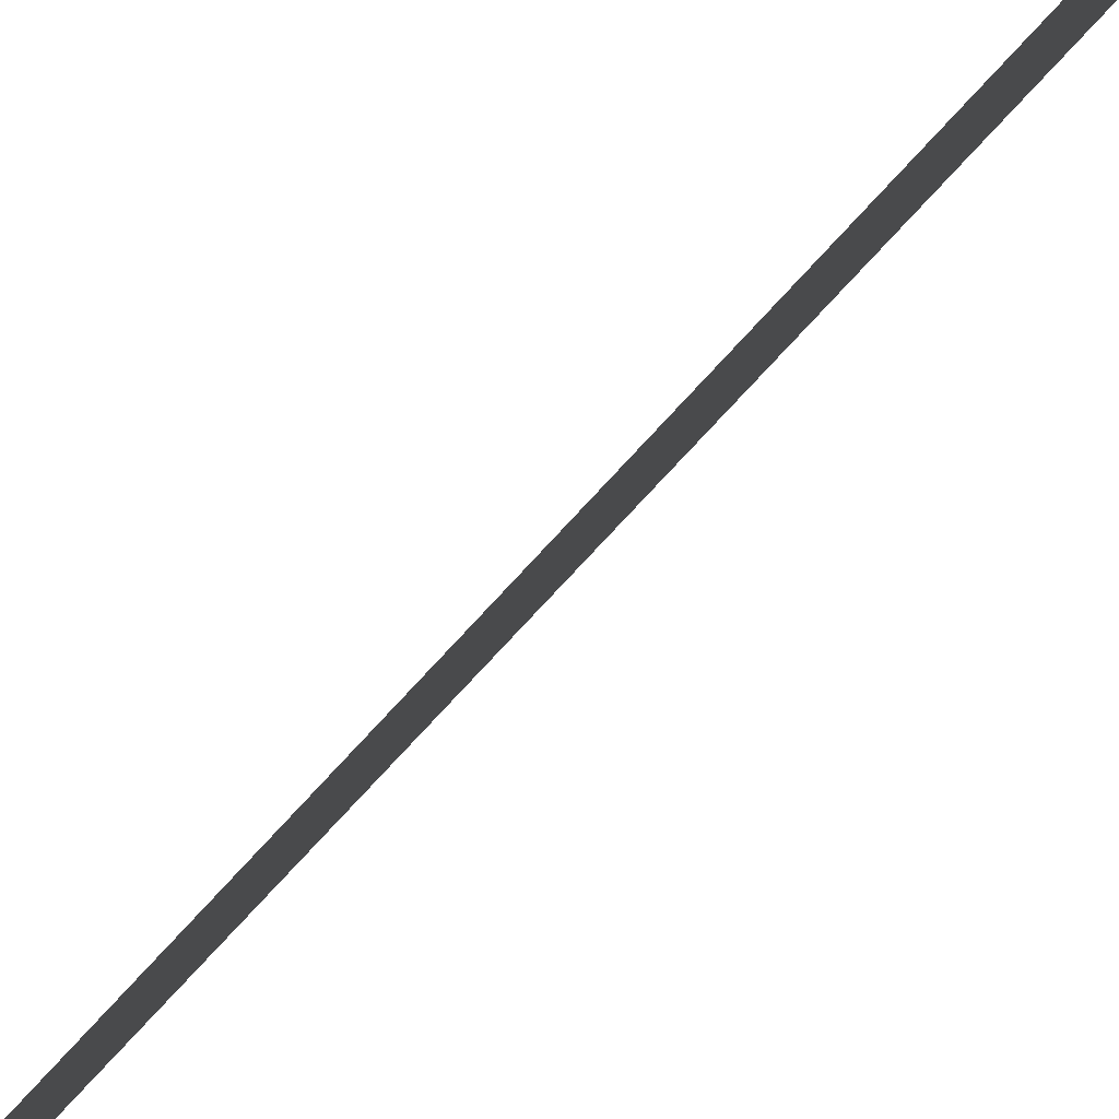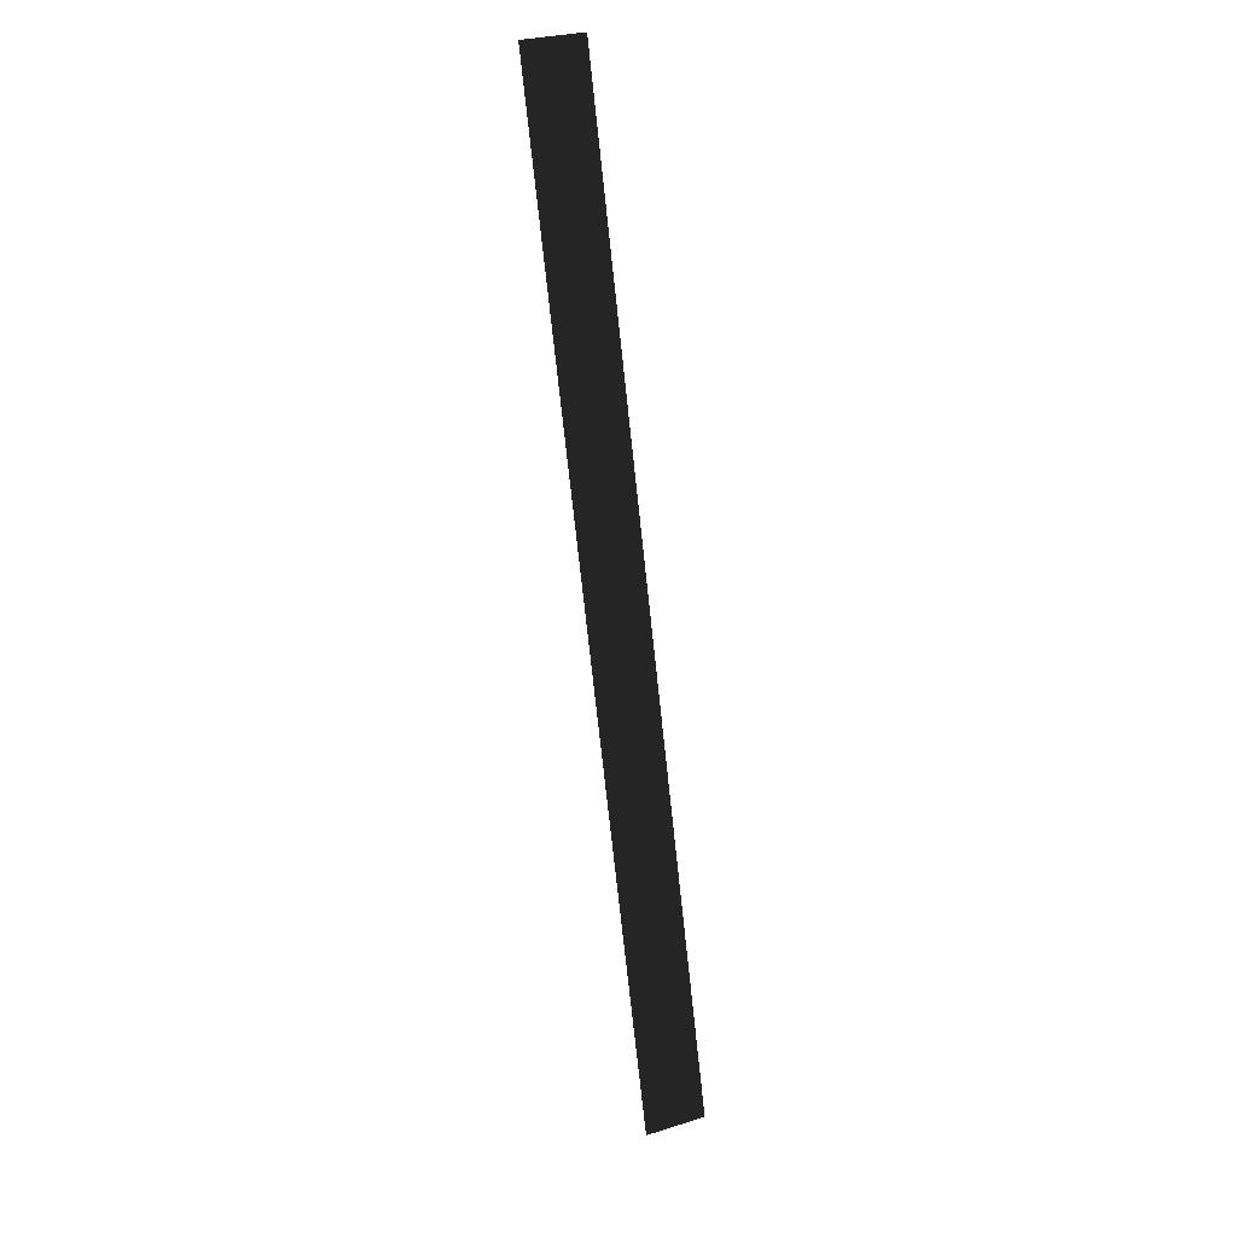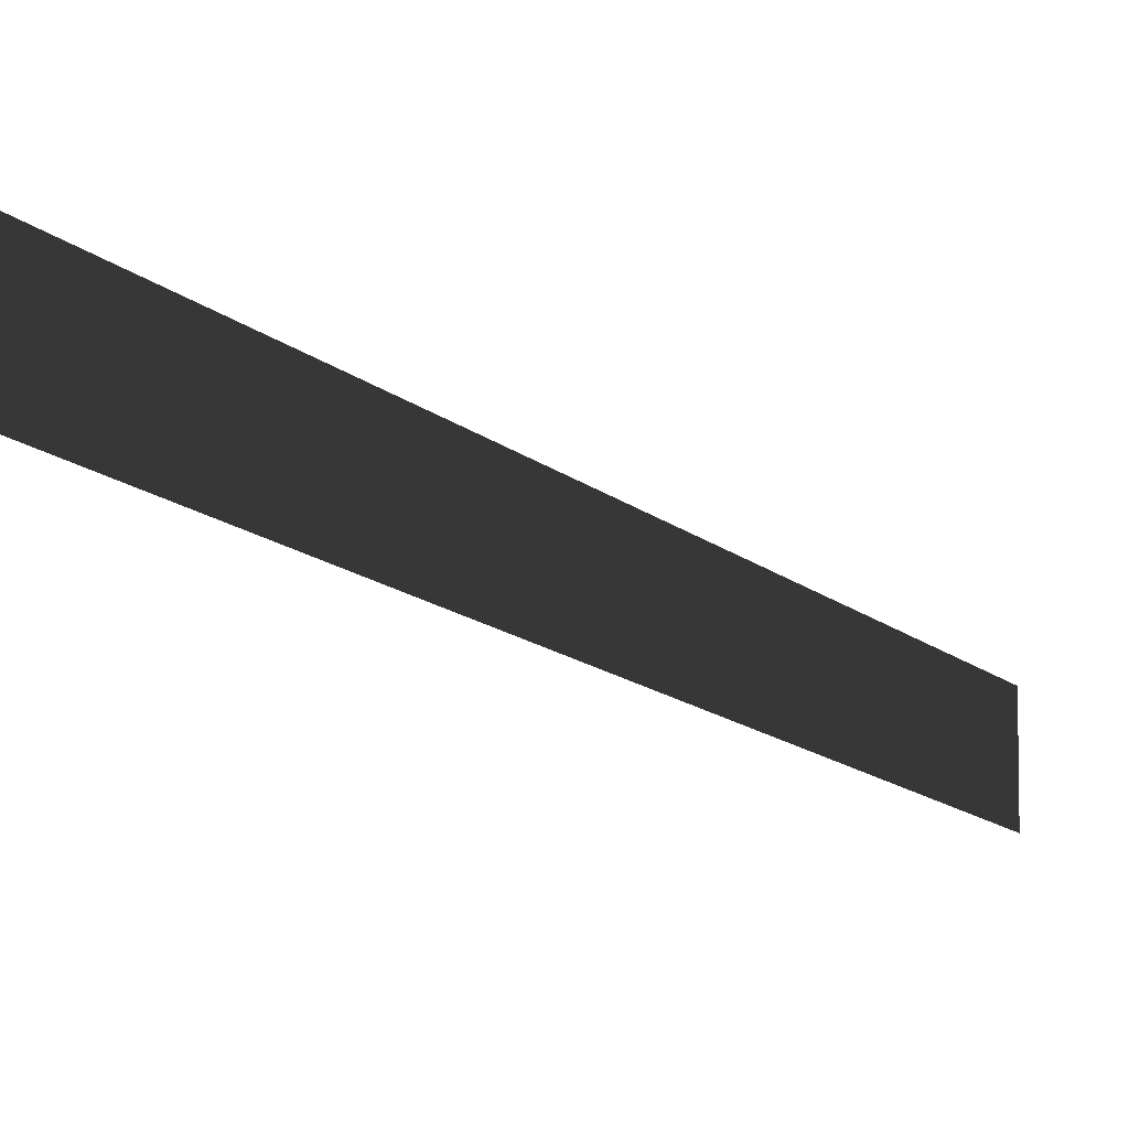
<metadata>
{"format":"obj","ext":"obj","renderer":"f3d","projection":"perspective","resolution":1024,"background":"white","views":[{"elev":-72.3,"azim":153.0,"up":"+Y"},{"elev":29.3,"azim":-114.5,"up":"+Z"},{"elev":-10.0,"azim":-142.9,"up":"+Y"}]}
</metadata>
<code>
o #ID437
v 0.104 0.0519 -0.3214
v 0.1709 0.0519 -0.07284
v 0.104 0.06771 -0.3214
v 0.1709 0.06771 -0.07284
v 0.1709 0.0519 -0.07284
v 0.104 0.06771 -0.3214
v 0.1709 0.06771 -0.07284
v 0.104 0.0519 -0.3214
f 3 2 1
f 2 3 4
f 7 6 5
f 8 5 6

</code>
